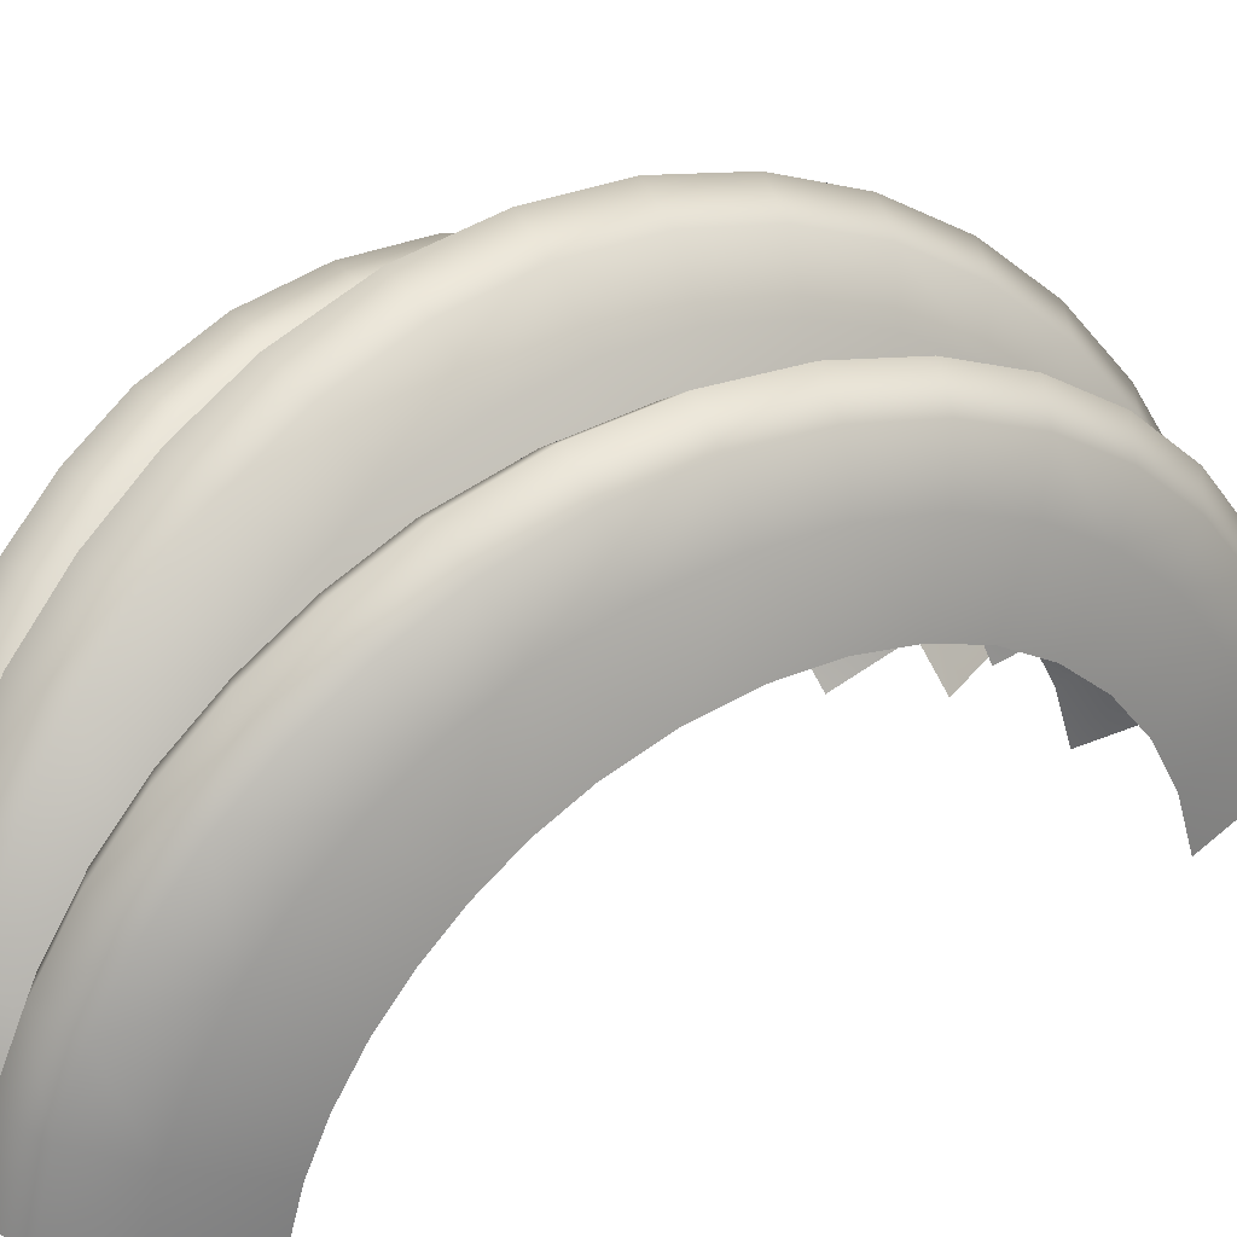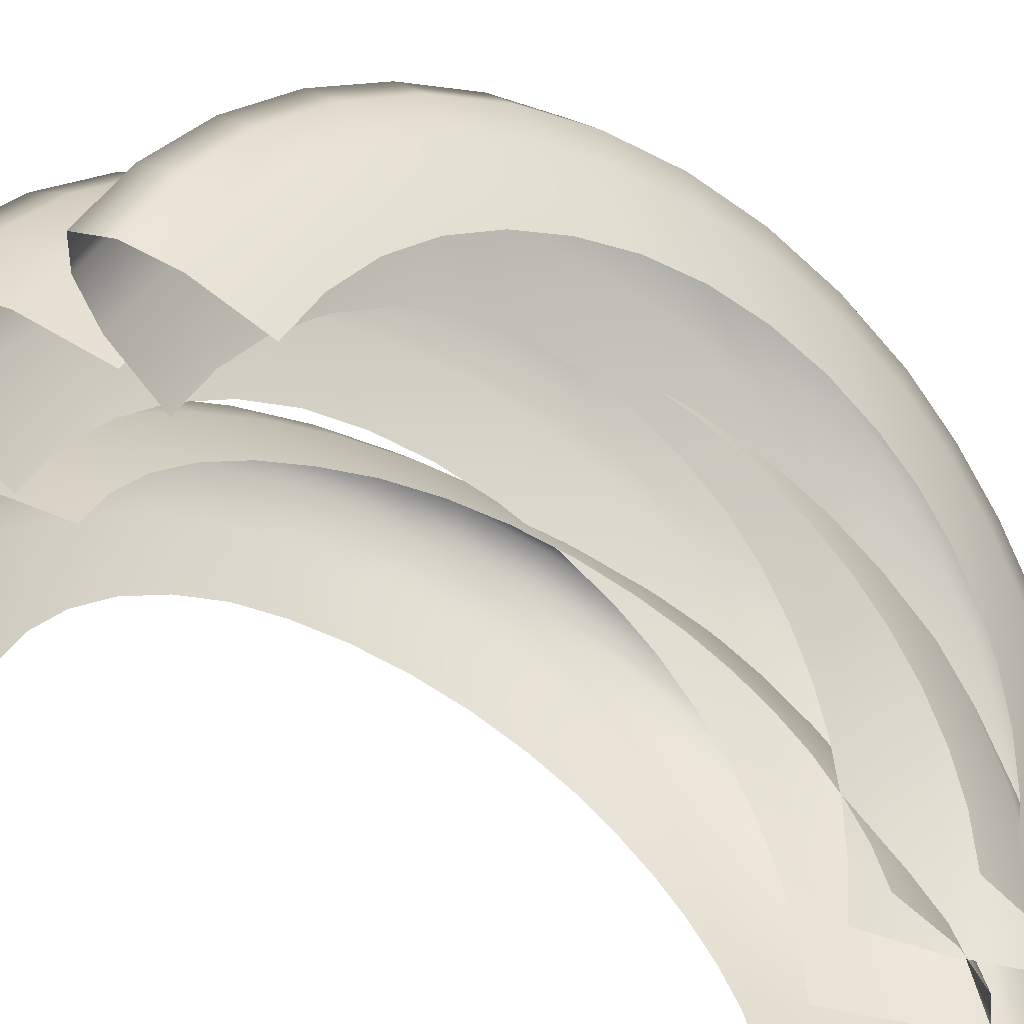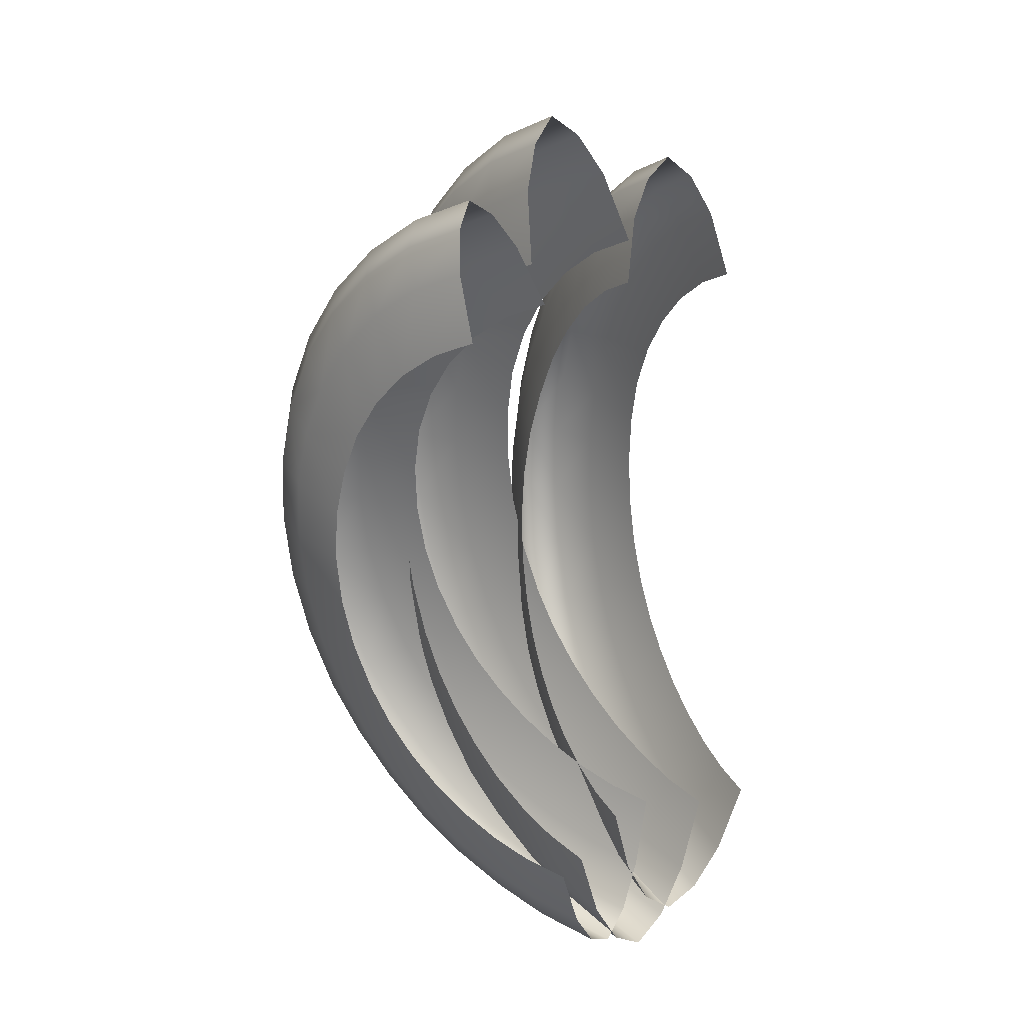
<metadata>
{"format":"obj","ext":"obj","renderer":"f3d","projection":"perspective","resolution":1024,"background":"white","views":[{"elev":18.2,"azim":-124.8,"up":"+Y"},{"elev":-43.4,"azim":55.4,"up":"+Y"},{"elev":24.7,"azim":-39.3,"up":"+Z"}]}
</metadata>
<code>
g fx_mesh_trail_bite_02
v -0.5661 -0.0175 -1.522
v -0.7871 0.4346 -0.793
v -0.7798 -0.01404 -0.8326
v -0.5692 0.5413 -1.476
v -0.3063 -0.01983 -1.966
v -0.5701 1.041 -1.354
v -0.7902 0.8349 -0.6946
v -0.7887 1.241 -0.5325
v -0.3063 0.6105 -1.915
v 2.573e-07 -0.02074 -2.174
v -0.3057 1.173 -1.779
v -1.333e-08 1.235 -1.977
v -0.5687 1.545 -1.152
v 1.211e-07 0.6426 -2.122
v 0.3063 0.6105 -1.915
v 0.3063 -0.01983 -1.966
v 0.5692 0.5413 -1.476
v 0.5661 -0.0175 -1.522
v -0.5651 1.986 -0.8946
v -0.7828 1.596 -0.3269
v -0.7729 1.921 -0.07409
v -0.3044 1.743 -1.552
v -0.5595 2.389 -0.5756
v -0.7592 2.211 0.2249
v -0.3026 2.24 -1.26
v 0.3057 1.173 -1.779
v 0.7871 0.4346 -0.793
v 0.7798 -0.01404 -0.8326
v 0.5701 1.041 -1.354
v 0.7902 0.8349 -0.6946
v 0.7887 1.241 -0.5325
v 0.5687 1.545 -1.152
v 0.3044 1.743 -1.552
v -2.035e-07 1.835 -1.738
v -4.273e-07 2.357 -1.431
v -6.803e-07 2.832 -1.05
v 0.3026 2.24 -1.26
v 0.5651 1.986 -0.8946
v 0.7828 1.596 -0.3269
v 0.7729 1.921 -0.07409
v 0.5595 2.389 -0.5756
v 0.7592 2.211 0.2249
v 0.3004 2.688 -0.8965
v 0.5521 2.745 -0.1997
v -0.3004 2.688 -0.8965
v -0.5521 2.745 -0.1997
v 0.5431 3.043 0.2283
v 0.7421 2.452 0.5692
v 0.7222 2.669 1.013
v 0.2979 3.087 -0.4716
v -0.2979 3.087 -0.4716
v -0.5431 3.043 0.2283
v -0.7421 2.452 0.5692
v -0.7222 2.669 1.013
v 0.2951 3.424 0.007822
v -1.305e-06 3.605 -0.0963
v -1.007e-06 3.251 -0.6022
v -0.2951 3.424 0.007822
v -0.5326 3.307 0.7812
v 0.5326 3.307 0.7812
v -0.2919 3.714 0.6326
v -0.52 3.471 1.373
v -0.6991 2.808 1.49
v -0.6728 2.863 1.985
v 0.2919 3.714 0.6326
v 0.52 3.471 1.373
v 0.6991 2.808 1.49
v 0.6728 2.863 1.985
v -0.2875 3.892 1.299
v -0.5051 3.531 1.985
v -0.6425 2.832 2.484
v -1.687e-06 3.914 0.5602
v -1.933e-06 4.098 1.262
v -2.133e-06 4.162 1.985
v 0.2875 3.892 1.299
v 0.5051 3.531 1.985
v 0.6425 2.832 2.484
v -0.2815 3.952 1.985
v 0.2814 3.952 1.985
v 0.4868 3.483 2.599
v -0.4868 3.483 2.599
v -0.2726 3.892 2.671
v 0.2726 3.892 2.671
v 0.4654 3.33 3.197
v 0.6085 2.715 2.973
v 0.592 2.514 3.437
v -0.4654 3.33 3.197
v -0.6085 2.715 2.973
v -0.592 2.514 3.437
v 0.2611 3.714 3.337
v -1.913e-06 3.91 3.408
v -2.087e-06 4.097 2.707
v 0.4536 3.076 3.761
v 0.5812 2.234 3.86
v -0.2611 3.714 3.337
v -0.4536 3.076 3.761
v 0.254 3.423 3.961
v 0.4471 2.727 4.273
v 0.5776 1.882 4.228
v -0.254 3.423 3.961
v -0.4471 2.727 4.273
v -0.5812 2.234 3.86
v -1.677e-06 3.603 4.065
v 0.2505 3.027 4.525
v 0.4449 2.292 4.716
v 0.5752 1.468 4.528
v -0.2505 3.027 4.525
v -1.578e-06 3.188 4.66
v -0.4449 2.292 4.716
v -0.5776 1.882 4.228
v 0.2492 2.54 5.013
v 0.4436 1.784 5.075
v 0.5739 1.007 4.752
v 0.4427 1.222 5.341
v 0.2486 1.977 5.409
v 0.248 1.352 5.699
v -1.446e-06 2.675 5.172
v -0.2492 2.54 5.013
v -1.339e-06 2.081 5.59
v -1.167e-06 1.423 5.895
v -0.2486 1.977 5.409
v -0.248 1.352 5.699
v -0.4436 1.784 5.075
v -0.4427 1.222 5.341
v -0.5752 1.468 4.528
v -0.5739 1.007 4.752
v -0.9452 -0.1501 -1.373
v -1.28 0.1878 -0.7218
v -1.17 -0.2055 -0.758
v -1.077 0.3411 -1.33
v -0.6932 -0.087 -1.762
v -1.197 0.7794 -1.219
v -1.378 0.5386 -0.6319
v -1.477 0.8943 -0.484
v -0.8385 0.468 -1.715
v -0.4127 -0.01555 -1.935
v -0.9722 0.9617 -1.591
v -0.7069 1.088 -1.754
v -1.32 1.221 -1.034
v -0.5655 0.5685 -1.887
v -0.2993 0.6063 -1.683
v -0.154 0.05139 -1.729
v -0.07496 0.5982 -1.269
v 0.05116 0.1056 -1.312
v -1.43 1.607 -0.8
v -1.563 1.205 -0.2964
v -1.641 1.491 -0.06573
v -1.112 1.461 -1.384
v -1.533 1.959 -0.5093
v -1.71 1.746 0.2071
v -1.238 1.895 -1.118
v -0.4341 1.1 -1.558
v 0.1058 0.5434 -0.6374
v 0.2029 0.1468 -0.6744
v -0.1935 1.037 -1.158
v 0.01281 0.8955 -0.5473
v -0.08871 1.251 -0.3995
v -0.3193 1.478 -0.9734
v -0.576 1.599 -1.351
v -0.8551 1.614 -1.536
v -0.9892 2.07 -1.257
v -1.116 2.483 -0.9099
v -0.7051 2.032 -1.085
v -0.4355 1.862 -0.7394
v -0.1848 1.559 -0.2125
v -0.2802 1.84 0.0171
v -0.5482 2.212 -0.4494
v -0.3734 2.089 0.2885
v -0.8273 2.422 -0.7544
v -0.6546 2.518 -0.1077
v -1.356 2.286 -0.7865
v -1.626 2.269 -0.1669
v -0.7519 2.772 0.2811
v -0.4606 2.292 0.6007
v -0.5503 2.472 1.003
v -0.9416 2.766 -0.3678
v -1.466 2.632 -0.3998
v -1.708 2.527 0.2229
v -1.767 1.956 0.5212
v -1.821 2.146 0.9259
v -1.045 3.056 0.06804
v -1.34 3.15 -0.04212
v -1.234 2.845 -0.5023
v -1.565 2.923 0.03642
v -1.787 2.755 0.7262
v -0.8496 2.995 0.7833
v -1.659 3.169 0.6047
v -1.843 2.893 1.265
v -1.857 2.266 1.36
v -1.872 2.314 1.812
v -1.146 3.301 0.636
v -0.9282 3.128 1.32
v -0.6265 2.582 1.435
v -0.6877 2.618 1.884
v -1.73 3.318 1.21
v -1.876 2.941 1.822
v -1.864 2.286 2.267
v -1.444 3.413 0.5548
v -1.522 3.565 1.193
v -1.574 3.611 1.85
v -1.224 3.448 1.241
v -0.9865 3.169 1.876
v -0.7331 2.576 2.336
v -1.774 3.362 1.834
v -1.279 3.49 1.864
v -1.023 3.113 2.433
v -1.88 2.893 2.381
v -1.788 3.301 2.458
v -1.308 3.424 2.487
v -1.038 2.965 2.975
v -0.7617 2.458 2.778
v -0.7547 2.271 3.198
v -1.858 2.755 2.925
v -1.833 2.183 2.713
v -1.797 2.003 3.135
v -1.312 3.255 3.091
v -1.59 3.367 3.142
v -1.596 3.542 2.505
v -1.02 2.73 3.486
v -0.7226 2.015 3.581
v -1.772 3.137 3.063
v -1.819 2.525 3.438
v -1.285 2.987 3.658
v -0.9734 2.413 3.95
v -0.665 1.698 3.915
v -1.732 2.872 3.63
v -1.76 2.211 3.902
v -1.746 1.752 3.519
v -1.554 3.087 3.739
v -1.228 2.63 4.17
v -0.8997 2.022 4.352
v -0.589 1.329 4.187
v -1.668 2.517 4.143
v -1.491 2.713 4.278
v -1.683 1.821 4.304
v -1.682 1.437 3.853
v -1.143 2.193 4.611
v -0.8044 1.569 4.678
v -0.4973 0.9185 4.39
v -0.6916 1.069 4.918
v -1.037 1.69 4.971
v -0.9109 1.135 5.234
v -1.401 2.253 4.743
v -1.582 2.08 4.585
v -1.289 1.723 5.122
v -1.155 1.139 5.398
v -1.474 1.578 4.944
v -1.347 1.023 5.207
v -1.585 1.369 4.63
v -1.471 0.8692 4.871
v -1.601 1.069 4.126
v -1.507 0.6593 4.329
v -0.05116 0.1056 -1.312
v -0.1058 0.5434 -0.6374
v -0.2029 0.1468 -0.6744
v 0.07496 0.5982 -1.269
v 0.154 0.05139 -1.729
v 0.1935 1.037 -1.158
v -0.01281 0.8955 -0.5473
v 0.08871 1.251 -0.3995
v 0.2993 0.6063 -1.683
v 0.4127 -0.01555 -1.935
v 0.4341 1.1 -1.558
v 0.7069 1.088 -1.754
v 0.3193 1.478 -0.9734
v 0.5655 0.5685 -1.887
v 0.8385 0.468 -1.715
v 0.6932 -0.087 -1.762
v 1.077 0.3411 -1.33
v 0.9452 -0.1501 -1.373
v 0.4355 1.862 -0.7394
v 0.1848 1.559 -0.2125
v 0.2802 1.84 0.0171
v 0.576 1.599 -1.351
v 0.5482 2.212 -0.4494
v 0.3734 2.089 0.2885
v 0.7051 2.032 -1.085
v 0.9722 0.9617 -1.591
v 1.28 0.1878 -0.7218
v 1.17 -0.2055 -0.758
v 1.197 0.7794 -1.219
v 1.378 0.5386 -0.6319
v 1.477 0.8943 -0.484
v 1.32 1.221 -1.034
v 1.112 1.461 -1.384
v 0.8551 1.614 -1.536
v 0.9892 2.07 -1.257
v 1.116 2.483 -0.9099
v 1.238 1.895 -1.118
v 1.43 1.607 -0.8
v 1.563 1.205 -0.2964
v 1.641 1.491 -0.06573
v 1.533 1.959 -0.5093
v 1.71 1.746 0.2071
v 1.356 2.286 -0.7865
v 1.626 2.269 -0.1669
v 0.8273 2.422 -0.7544
v 0.6546 2.518 -0.1077
v 1.708 2.527 0.2229
v 1.767 1.956 0.5212
v 1.821 2.146 0.9259
v 1.466 2.632 -0.3998
v 0.9416 2.766 -0.3678
v 0.7519 2.772 0.2811
v 0.4606 2.292 0.6007
v 0.5503 2.472 1.003
v 1.565 2.923 0.03642
v 1.34 3.15 -0.04212
v 1.234 2.845 -0.5023
v 1.045 3.056 0.06804
v 0.8496 2.995 0.7833
v 1.787 2.755 0.7262
v 1.146 3.301 0.636
v 0.9282 3.128 1.32
v 0.6265 2.582 1.435
v 0.6877 2.618 1.884
v 1.659 3.169 0.6047
v 1.843 2.893 1.265
v 1.857 2.266 1.36
v 1.872 2.314 1.812
v 1.224 3.448 1.241
v 0.9865 3.169 1.876
v 0.7331 2.576 2.336
v 1.444 3.413 0.5548
v 1.522 3.565 1.193
v 1.574 3.611 1.85
v 1.73 3.318 1.21
v 1.876 2.941 1.822
v 1.864 2.286 2.267
v 1.279 3.49 1.864
v 1.774 3.362 1.834
v 1.88 2.893 2.381
v 1.023 3.113 2.433
v 1.308 3.424 2.487
v 1.788 3.301 2.458
v 1.858 2.755 2.925
v 1.833 2.183 2.713
v 1.797 2.003 3.135
v 1.038 2.965 2.975
v 0.7617 2.458 2.778
v 0.7547 2.271 3.198
v 1.772 3.137 3.063
v 1.59 3.367 3.142
v 1.596 3.542 2.505
v 1.819 2.525 3.438
v 1.746 1.752 3.519
v 1.312 3.255 3.091
v 1.02 2.73 3.486
v 1.732 2.872 3.63
v 1.76 2.211 3.902
v 1.682 1.437 3.853
v 1.285 2.987 3.658
v 0.9734 2.413 3.95
v 0.7226 2.015 3.581
v 1.554 3.087 3.739
v 1.668 2.517 4.143
v 1.683 1.821 4.304
v 1.601 1.069 4.126
v 1.228 2.63 4.17
v 1.491 2.713 4.278
v 0.8997 2.022 4.352
v 0.665 1.698 3.915
v 1.582 2.08 4.585
v 1.585 1.369 4.63
v 1.507 0.6593 4.329
v 1.471 0.8692 4.871
v 1.474 1.578 4.944
v 1.347 1.023 5.207
v 1.401 2.253 4.743
v 1.143 2.193 4.611
v 1.289 1.723 5.122
v 1.155 1.139 5.398
v 1.037 1.69 4.971
v 0.9109 1.135 5.234
v 0.8044 1.569 4.678
v 0.6916 1.069 4.918
v 0.589 1.329 4.187
v 0.4973 0.9185 4.39
g fx_mesh_trail_bite_02_0
f 3 2 1
f 2 4 1
f 1 4 5
f 4 2 6
f 2 7 6
f 7 8 6
f 4 9 5
f 5 9 10
f 4 6 11
f 9 4 11
f 9 11 12
f 8 13 6
f 6 13 11
f 9 14 10
f 14 9 12
f 14 15 10
f 15 14 12
f 15 16 10
f 15 17 16
f 17 18 16
f 13 8 19
f 8 20 19
f 20 21 19
f 13 22 11
f 11 22 12
f 21 23 19
f 21 24 23
f 13 19 25
f 22 13 25
f 25 19 23
f 17 15 26
f 26 15 12
f 17 27 18
f 27 28 18
f 27 17 29
f 29 17 26
f 30 27 29
f 31 30 29
f 32 29 26
f 32 31 29
f 33 26 12
f 33 32 26
f 22 34 12
f 34 33 12
f 34 22 35
f 33 34 35
f 22 25 35
f 35 25 36
f 37 33 35
f 32 33 37
f 37 35 36
f 31 32 38
f 38 32 37
f 39 31 38
f 40 39 38
f 41 40 38
f 38 37 41
f 42 40 41
f 37 43 41
f 43 37 36
f 44 42 41
f 44 41 43
f 25 45 36
f 45 25 23
f 23 46 45
f 24 46 23
f 42 44 47
f 48 42 47
f 49 48 47
f 50 44 43
f 50 43 36
f 45 51 36
f 46 51 45
f 46 24 52
f 24 53 52
f 53 54 52
f 47 44 55
f 44 50 55
f 55 50 56
f 57 50 36
f 51 57 36
f 50 57 56
f 57 51 56
f 51 46 58
f 46 52 58
f 51 58 56
f 54 59 52
f 52 59 58
f 60 47 55
f 60 49 47
f 58 61 56
f 59 61 58
f 59 54 62
f 54 63 62
f 63 64 62
f 65 55 56
f 65 60 55
f 49 60 66
f 67 49 66
f 68 67 66
f 59 62 69
f 61 59 69
f 64 70 62
f 69 62 70
f 64 71 70
f 61 72 56
f 72 65 56
f 72 61 73
f 65 72 73
f 61 69 73
f 73 69 74
f 75 65 73
f 75 73 74
f 60 65 75
f 66 60 75
f 76 68 66
f 66 75 76
f 77 68 76
f 78 69 70
f 69 78 74
f 75 79 76
f 79 75 74
f 80 77 76
f 80 76 79
f 70 81 78
f 71 81 70
f 78 82 74
f 81 82 78
f 83 79 74
f 83 80 79
f 77 80 84
f 85 77 84
f 86 85 84
f 81 71 87
f 71 88 87
f 88 89 87
f 84 80 90
f 80 83 90
f 90 83 91
f 92 83 74
f 83 92 91
f 82 92 74
f 92 82 91
f 93 86 84
f 93 84 90
f 94 86 93
f 82 81 95
f 81 87 95
f 82 95 91
f 89 96 87
f 87 96 95
f 97 93 90
f 97 90 91
f 98 94 93
f 98 93 97
f 99 94 98
f 95 100 91
f 96 100 95
f 101 96 89
f 102 101 89
f 103 97 91
f 100 103 91
f 104 98 97
f 104 97 103
f 105 99 98
f 105 98 104
f 106 99 105
f 107 100 96
f 101 107 96
f 108 103 100
f 108 104 103
f 107 108 100
f 109 101 102
f 110 109 102
f 111 105 104
f 111 104 108
f 112 106 105
f 112 105 111
f 113 106 112
f 114 113 112
f 114 112 115
f 115 112 111
f 116 114 115
f 117 111 108
f 117 108 107
f 115 111 117
f 118 107 101
f 118 117 107
f 109 118 101
f 116 115 119
f 119 115 117
f 119 117 118
f 120 116 119
f 121 119 118
f 120 119 121
f 121 118 109
f 122 120 121
f 123 121 109
f 122 121 123
f 123 109 110
f 124 122 123
f 125 123 110
f 124 123 125
f 126 124 125
f 129 128 127
f 128 130 127
f 127 130 131
f 130 128 132
f 128 133 132
f 133 134 132
f 130 135 131
f 131 135 136
f 130 132 137
f 135 130 137
f 135 137 138
f 134 139 132
f 132 139 137
f 135 140 136
f 140 135 138
f 140 141 136
f 141 140 138
f 141 142 136
f 141 143 142
f 143 144 142
f 139 134 145
f 134 146 145
f 146 147 145
f 139 148 137
f 137 148 138
f 147 149 145
f 147 150 149
f 139 145 151
f 148 139 151
f 151 145 149
f 143 141 152
f 152 141 138
f 143 153 144
f 153 154 144
f 153 143 155
f 155 143 152
f 156 153 155
f 157 156 155
f 158 155 152
f 158 157 155
f 159 152 138
f 159 158 152
f 148 160 138
f 160 159 138
f 160 148 161
f 159 160 161
f 148 151 161
f 161 151 162
f 163 159 161
f 158 159 163
f 163 161 162
f 157 158 164
f 164 158 163
f 165 157 164
f 166 165 164
f 167 166 164
f 164 163 167
f 168 166 167
f 163 169 167
f 169 163 162
f 170 168 167
f 170 167 169
f 151 171 162
f 171 151 149
f 149 172 171
f 150 172 149
f 168 170 173
f 174 168 173
f 175 174 173
f 176 170 169
f 176 169 162
f 171 177 162
f 172 177 171
f 172 150 178
f 150 179 178
f 179 180 178
f 173 170 181
f 170 176 181
f 181 176 182
f 183 176 162
f 177 183 162
f 176 183 182
f 183 177 182
f 177 172 184
f 172 178 184
f 177 184 182
f 180 185 178
f 178 185 184
f 186 173 181
f 186 175 173
f 184 187 182
f 185 187 184
f 185 180 188
f 180 189 188
f 189 190 188
f 191 181 182
f 191 186 181
f 175 186 192
f 193 175 192
f 194 193 192
f 185 188 195
f 187 185 195
f 190 196 188
f 195 188 196
f 190 197 196
f 187 198 182
f 198 191 182
f 198 187 199
f 191 198 199
f 187 195 199
f 199 195 200
f 201 191 199
f 201 199 200
f 186 191 201
f 192 186 201
f 202 194 192
f 192 201 202
f 203 194 202
f 204 195 196
f 195 204 200
f 201 205 202
f 205 201 200
f 206 203 202
f 206 202 205
f 196 207 204
f 197 207 196
f 204 208 200
f 207 208 204
f 209 205 200
f 209 206 205
f 203 206 210
f 211 203 210
f 212 211 210
f 207 197 213
f 197 214 213
f 214 215 213
f 210 206 216
f 206 209 216
f 216 209 217
f 218 209 200
f 209 218 217
f 208 218 200
f 218 208 217
f 219 212 210
f 219 210 216
f 220 212 219
f 208 207 221
f 207 213 221
f 208 221 217
f 215 222 213
f 213 222 221
f 223 219 216
f 223 216 217
f 224 220 219
f 224 219 223
f 225 220 224
f 221 226 217
f 222 226 221
f 227 222 215
f 228 227 215
f 229 223 217
f 226 229 217
f 230 224 223
f 230 223 229
f 231 225 224
f 231 224 230
f 232 225 231
f 233 226 222
f 227 233 222
f 234 229 226
f 234 230 229
f 233 234 226
f 235 227 228
f 236 235 228
f 237 231 230
f 237 230 234
f 238 232 231
f 238 231 237
f 239 232 238
f 240 239 238
f 240 238 241
f 241 238 237
f 242 240 241
f 243 237 234
f 243 234 233
f 241 237 243
f 244 233 227
f 244 243 233
f 235 244 227
f 242 241 245
f 245 241 243
f 245 243 244
f 246 242 245
f 247 245 244
f 246 245 247
f 247 244 235
f 248 246 247
f 249 247 235
f 248 247 249
f 249 235 236
f 250 248 249
f 251 249 236
f 250 249 251
f 252 250 251
f 255 254 253
f 254 256 253
f 253 256 257
f 256 254 258
f 254 259 258
f 259 260 258
f 256 261 257
f 257 261 262
f 256 258 263
f 261 256 263
f 261 263 264
f 260 265 258
f 258 265 263
f 261 266 262
f 266 261 264
f 266 267 262
f 267 266 264
f 267 268 262
f 267 269 268
f 269 270 268
f 265 260 271
f 260 272 271
f 272 273 271
f 265 274 263
f 263 274 264
f 273 275 271
f 273 276 275
f 265 271 277
f 274 265 277
f 277 271 275
f 269 267 278
f 278 267 264
f 269 279 270
f 279 280 270
f 279 269 281
f 281 269 278
f 282 279 281
f 283 282 281
f 284 281 278
f 284 283 281
f 285 278 264
f 285 284 278
f 274 286 264
f 286 285 264
f 286 274 287
f 285 286 287
f 274 277 287
f 287 277 288
f 289 285 287
f 284 285 289
f 289 287 288
f 283 284 290
f 290 284 289
f 291 283 290
f 292 291 290
f 293 292 290
f 290 289 293
f 294 292 293
f 289 295 293
f 295 289 288
f 296 294 293
f 296 293 295
f 277 297 288
f 297 277 275
f 275 298 297
f 276 298 275
f 294 296 299
f 300 294 299
f 301 300 299
f 302 296 295
f 302 295 288
f 297 303 288
f 298 303 297
f 298 276 304
f 276 305 304
f 305 306 304
f 299 296 307
f 296 302 307
f 307 302 308
f 309 302 288
f 303 309 288
f 302 309 308
f 309 303 308
f 303 298 310
f 298 304 310
f 303 310 308
f 306 311 304
f 304 311 310
f 312 299 307
f 312 301 299
f 310 313 308
f 311 313 310
f 311 306 314
f 306 315 314
f 315 316 314
f 317 307 308
f 317 312 307
f 301 312 318
f 319 301 318
f 320 319 318
f 311 314 321
f 313 311 321
f 316 322 314
f 321 314 322
f 316 323 322
f 313 324 308
f 324 317 308
f 324 313 325
f 317 324 325
f 313 321 325
f 325 321 326
f 327 317 325
f 327 325 326
f 312 317 327
f 318 312 327
f 328 320 318
f 318 327 328
f 329 320 328
f 330 321 322
f 321 330 326
f 327 331 328
f 331 327 326
f 332 329 328
f 332 328 331
f 322 333 330
f 323 333 322
f 330 334 326
f 333 334 330
f 335 331 326
f 335 332 331
f 329 332 336
f 337 329 336
f 338 337 336
f 333 323 339
f 323 340 339
f 340 341 339
f 336 332 342
f 332 335 342
f 342 335 343
f 344 335 326
f 335 344 343
f 334 344 326
f 344 334 343
f 345 338 336
f 345 336 342
f 346 338 345
f 334 333 347
f 333 339 347
f 334 347 343
f 341 348 339
f 339 348 347
f 349 345 342
f 349 342 343
f 350 346 345
f 350 345 349
f 351 346 350
f 347 352 343
f 348 352 347
f 353 348 341
f 354 353 341
f 355 349 343
f 352 355 343
f 356 350 349
f 356 349 355
f 357 351 350
f 357 350 356
f 358 351 357
f 359 352 348
f 353 359 348
f 360 355 352
f 360 356 355
f 359 360 352
f 361 353 354
f 362 361 354
f 363 357 356
f 363 356 360
f 364 358 357
f 364 357 363
f 365 358 364
f 366 365 364
f 366 364 367
f 367 364 363
f 368 366 367
f 369 363 360
f 369 360 359
f 367 363 369
f 370 359 353
f 370 369 359
f 361 370 353
f 368 367 371
f 371 367 369
f 371 369 370
f 372 368 371
f 373 371 370
f 372 371 373
f 373 370 361
f 374 372 373
f 375 373 361
f 374 373 375
f 375 361 362
f 376 374 375
f 377 375 362
f 376 375 377
f 378 376 377

</code>
